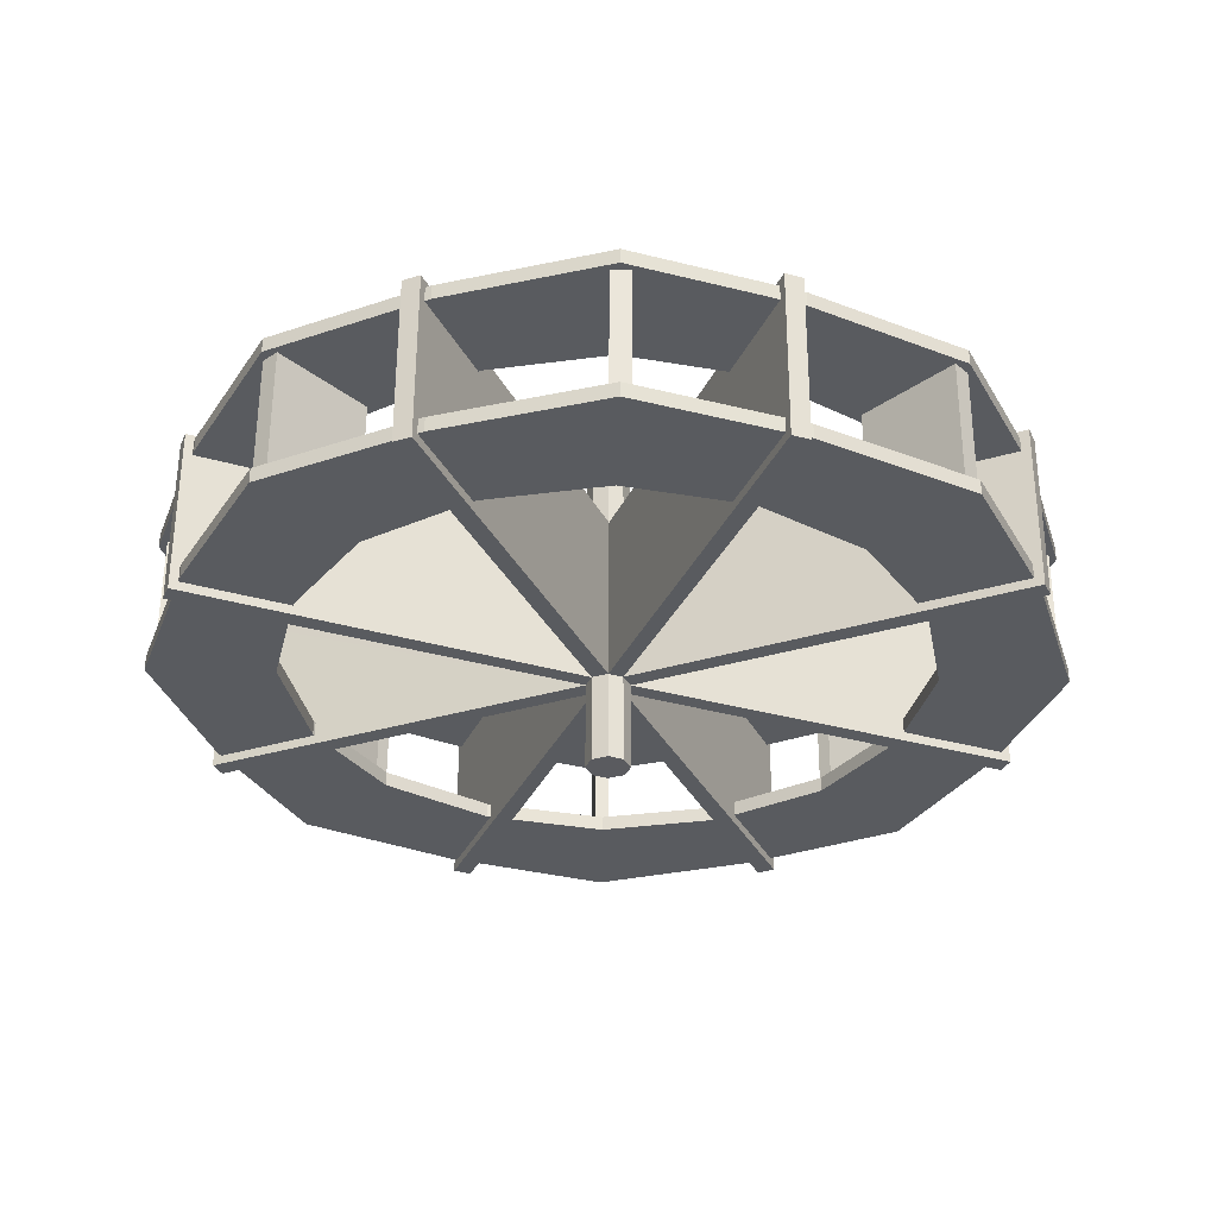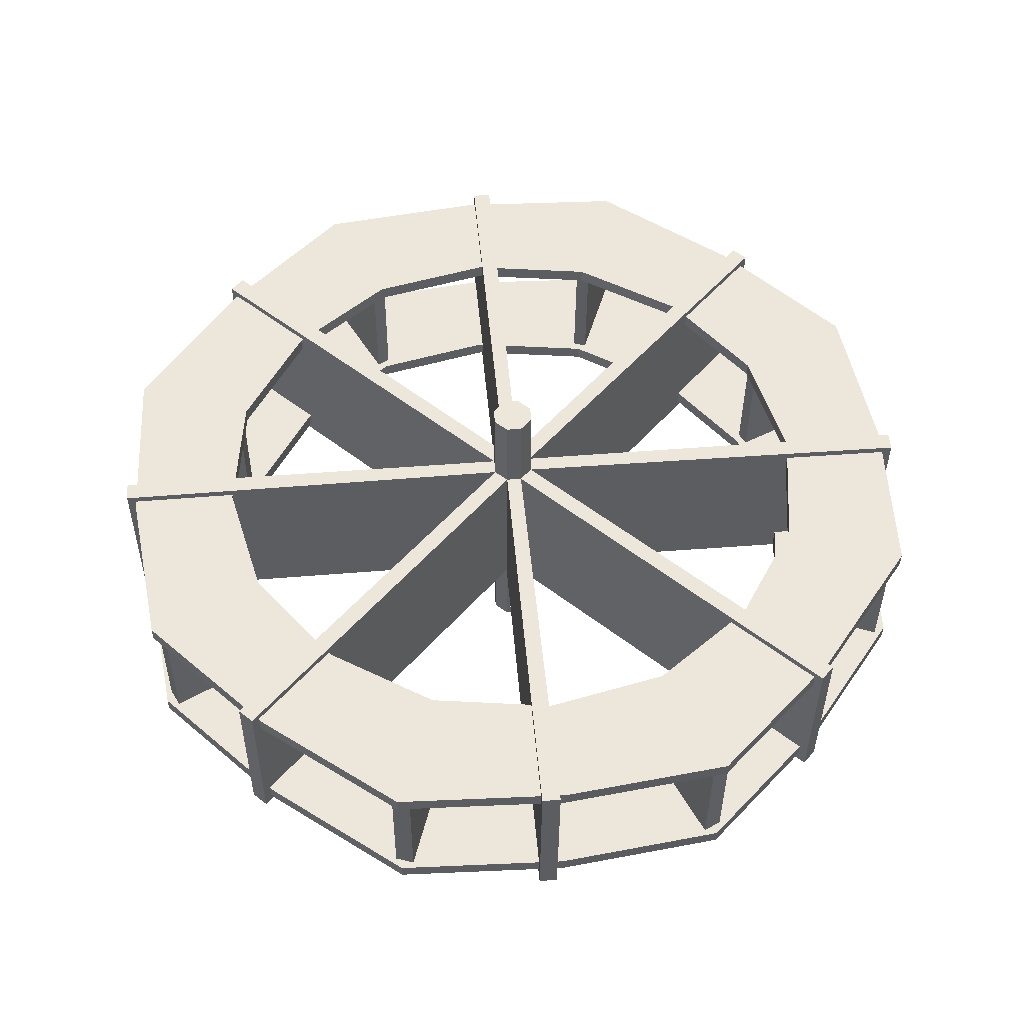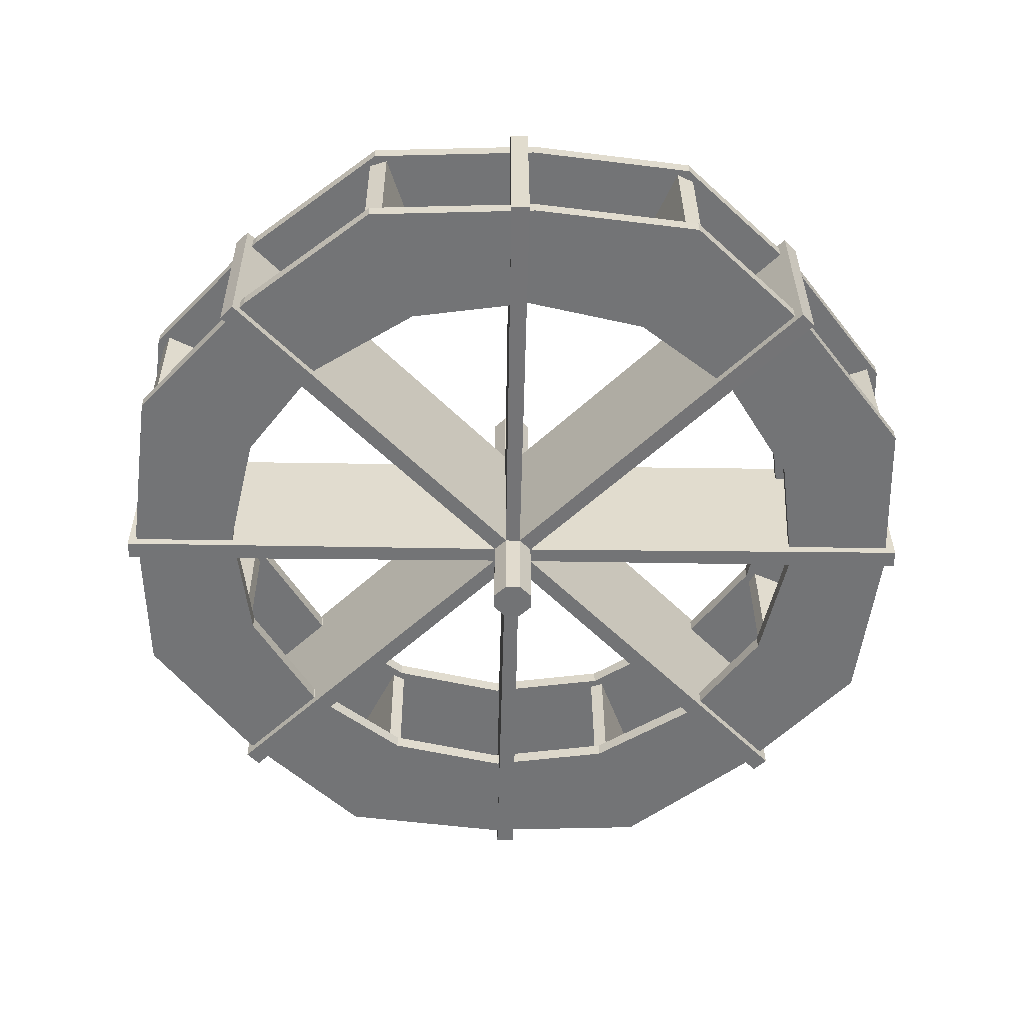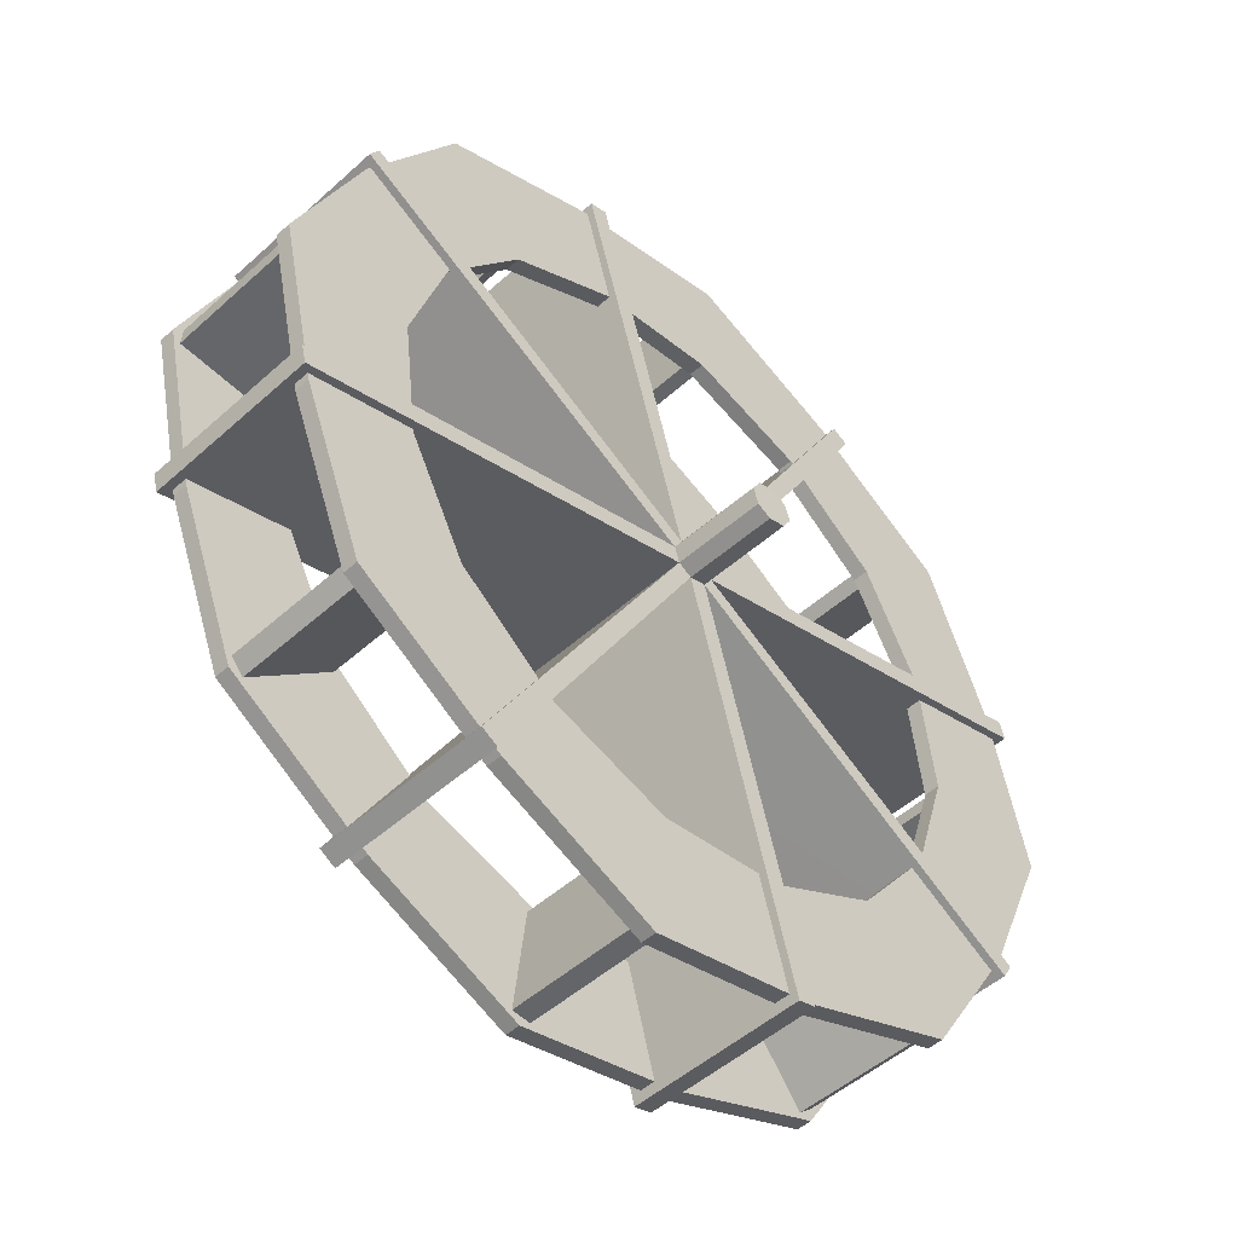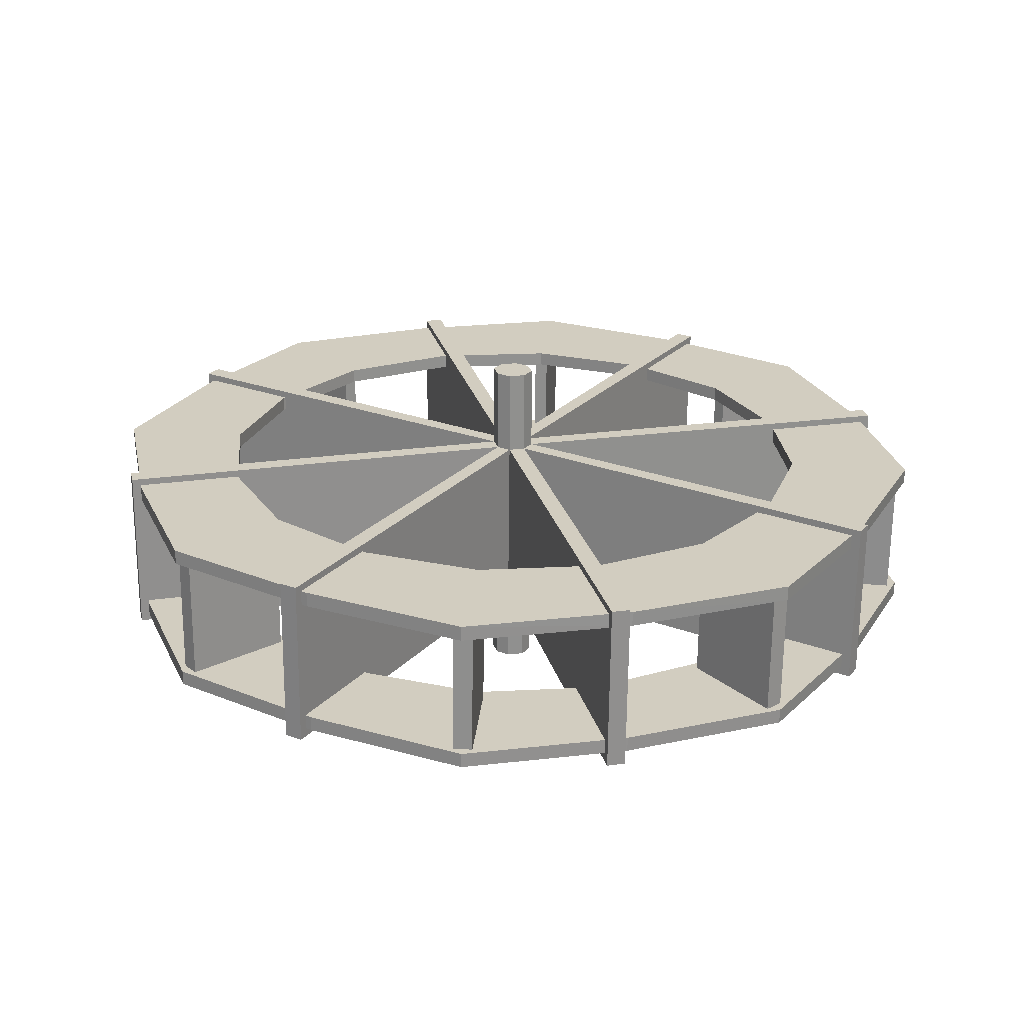
<metadata>
{"format":"obj","ext":"obj","renderer":"f3d","projection":"perspective","resolution":1024,"background":"white","views":[{"elev":-31.9,"azim":128.6,"up":"+Z"},{"elev":53.3,"azim":145.1,"up":"+Z"},{"elev":-56.5,"azim":-30.9,"up":"+Z"},{"elev":-49.4,"azim":-45.6,"up":"+Y"},{"elev":24.6,"azim":-178.7,"up":"+Z"}]}
</metadata>
<code>
o mill.001_Plane.002
v -0.0528 0.07875 -0.3876
v -0.5329 1.813 -0.3845
v -0.5397 1.811 0.3695
v -0.4543 1.835 -0.3837
v -0.4611 1.833 0.3703
v 0.1237 1.388 0.2778
v 0.1725 1.936 0.2797
v -0.5555 1.768 0.3382
v 0.1231 1.388 0.3434
v 0.1719 1.936 0.3452
v 0.6377 1.228 0.2821
v 0.8544 1.644 0.2851
v 0.6371 1.228 0.3476
v 0.8538 1.644 0.3506
v 0.1293 1.39 -0.3389
v 0.1781 1.937 -0.3371
v 0.1287 1.389 -0.2734
v 0.1775 1.937 -0.2716
v 0.6433 1.23 -0.3347
v 0.86 1.646 -0.3317
v 0.6427 1.229 -0.2691
v 0.8594 1.646 -0.2661
v 0.1003 1.425 -0.3189
v 0.09452 1.423 0.3135
v 0.1316 1.899 -0.3174
v 0.1259 1.897 0.315
v 0.1619 1.421 -0.3183
v 0.1562 1.42 0.314
v 0.214 1.893 -0.3167
v 0.2083 1.892 0.3157
v 0.01987 0.09701 -0.3869
v 0.01297 0.09511 0.3735
v 0.9042 1.664 -0.3718
v 0.8974 1.662 0.3822
v 0.07825 0.06386 -0.3865
v 0.07135 0.06196 0.3739
v 0.9751 1.624 -0.3712
v 0.9683 1.622 0.3827
v 1.067 0.8945 0.2852
v 1.489 1.247 0.2899
v 1.066 0.8943 0.3507
v 1.488 1.247 0.3554
v 1.317 0.4179 0.2863
v 1.765 0.5585 0.2907
v 1.317 0.4177 0.3518
v 1.764 0.5583 0.3562
v 1.073 0.896 -0.3316
v 1.494 1.249 -0.3269
v 1.072 0.8959 -0.2661
v 1.494 1.248 -0.2614
v 1.323 0.4194 -0.3305
v 1.77 0.56 -0.3261
v 1.322 0.4192 -0.265
v 1.77 0.5598 -0.2606
v 1.077 0.9415 -0.3112
v 1.071 0.94 0.3211
v 1.434 1.254 -0.3072
v 1.429 1.253 0.3252
v 1.118 0.8954 -0.311
v 1.112 0.8938 0.3214
v 1.489 1.192 -0.3069
v 1.483 1.191 0.3255
v 1.815 0.5421 -0.3663
v 1.808 0.5403 0.3876
v 0.09964 -0.008043 -0.3865
v 0.09274 -0.009939 0.3739
v 1.836 0.4635 -0.3663
v 1.829 0.4616 0.3876
v 1.384 -0.1216 0.2855
v 1.932 -0.171 0.2904
v 1.384 -0.1218 0.3511
v 1.932 -0.1712 0.3559
v 1.224 -0.6355 0.2828
v 1.64 -0.8527 0.286
v 1.223 -0.6356 0.3483
v 1.639 -0.8529 0.3515
v 1.39 -0.1201 -0.3312
v 1.938 -0.1695 -0.3264
v 1.389 -0.1203 -0.2657
v 1.937 -0.1697 -0.2609
v 1.23 -0.6339 -0.334
v 1.645 -0.8512 -0.3308
v 1.229 -0.6341 -0.2685
v 1.645 -0.8513 -0.2652
v 1.425 -0.0913 -0.3106
v 1.42 -0.09288 0.3217
v 1.899 -0.1233 -0.3064
v 1.893 -0.1248 0.326
v 1.422 -0.153 -0.3108
v 1.416 -0.1546 0.3215
v 1.894 -0.2056 -0.3067
v 1.888 -0.2072 0.3257
v 1.664 -0.8949 -0.3713
v 1.657 -0.8968 0.3827
v 0.05796 -0.06888 0.3735
v 1.623 -0.9657 -0.3718
v 1.617 -0.9676 0.3821
v 0.8899 -1.064 0.2787
v 1.242 -1.487 0.2808
v 0.8893 -1.065 0.3442
v 1.241 -1.487 0.3464
v 0.413 -1.314 0.2737
v 0.5531 -1.762 0.2739
v 0.4124 -1.314 0.3393
v 0.5525 -1.762 0.3394
v 0.8955 -1.063 -0.3381
v 1.248 -1.485 -0.3359
v 0.8949 -1.063 -0.2726
v 1.247 -1.485 -0.2704
v 0.4186 -1.312 -0.343
v 0.5587 -1.76 -0.3429
v 0.418 -1.313 -0.2775
v 0.5581 -1.76 -0.2774
v 0.9409 -1.068 -0.3175
v 0.9351 -1.069 0.3149
v 1.253 -1.425 -0.3155
v 1.247 -1.427 0.3168
v 0.8947 -1.109 -0.318
v 0.889 -1.11 0.3144
v 1.191 -1.48 -0.3162
v 1.185 -1.481 0.3161
v 0.06493 -0.06833 -0.3869
v 0.5411 -1.804 -0.3837
v 0.5342 -1.806 0.3702
v 0.4623 -1.825 -0.3845
v 0.4555 -1.827 0.3695
v -0.1266 -1.381 0.2687
v -0.1766 -1.928 0.2669
v -0.1272 -1.381 0.3342
v -0.1772 -1.928 0.3324
v -0.6402 -1.22 0.2644
v -0.8579 -1.635 0.2614
v -0.6408 -1.22 0.3299
v -0.8585 -1.635 0.3269
v -0.121 -1.379 -0.3481
v -0.171 -1.927 -0.3499
v -0.1216 -1.379 -0.2826
v -0.1716 -1.927 -0.2844
v -0.6346 -1.218 -0.3524
v -0.8523 -1.634 -0.3554
v -0.6352 -1.218 -0.2868
v -0.8529 -1.634 -0.2899
v -0.09236 -1.415 -0.3277
v -0.0981 -1.416 0.3047
v -0.1249 -1.888 -0.3292
v -0.1306 -1.89 0.3032
v -0.1541 -1.411 -0.3283
v -0.1598 -1.413 0.3041
v -0.2072 -1.883 -0.3299
v -0.213 -1.885 0.3024
v -0.007611 -0.08639 -0.3876
v -0.01451 -0.08829 0.3727
v -0.8958 -1.652 -0.3964
v -0.9027 -1.654 0.3576
v -0.06611 -0.05346 -0.3881
v -0.07301 -0.05535 0.3723
v -0.9665 -1.611 -0.3969
v -0.9733 -1.613 0.357
v -1.069 -0.885 0.2614
v -1.492 -1.237 0.2566
v -1.069 -0.8851 0.3269
v -1.492 -1.237 0.3222
v -1.318 -0.4077 0.2603
v -1.766 -0.5473 0.2559
v -1.318 -0.4079 0.3258
v -1.766 -0.5474 0.3214
v -1.063 -0.8834 -0.3554
v -1.486 -1.235 -0.3601
v -1.064 -0.8836 -0.2899
v -1.486 -1.235 -0.2946
v -1.312 -0.4062 -0.3565
v -1.76 -0.5457 -0.3609
v -1.313 -0.4063 -0.291
v -1.761 -0.5459 -0.2954
v -1.068 -0.929 -0.3354
v -1.074 -0.9305 0.297
v -1.426 -1.241 -0.3394
v -1.432 -1.242 0.293
v -1.109 -0.8828 -0.3356
v -1.115 -0.8844 0.2968
v -1.481 -1.179 -0.3397
v -1.486 -1.18 0.2926
v -1.804 -0.5276 -0.4018
v -1.811 -0.5294 0.3521
v -0.0874 0.01867 -0.3881
v -0.0943 0.01677 0.3723
v -1.825 -0.4487 -0.4018
v -1.831 -0.4506 0.3521
v -1.384 0.132 0.261
v -1.931 0.1827 0.2562
v -1.384 0.1319 0.3266
v -1.932 0.1825 0.3217
v -1.222 0.6455 0.2638
v -1.637 0.8637 0.2606
v -1.223 0.6453 0.3293
v -1.638 0.8636 0.3261
v -1.378 0.1336 -0.3557
v -1.926 0.1842 -0.3606
v -1.379 0.1334 -0.2902
v -1.926 0.1841 -0.2951
v -1.217 0.647 -0.353
v -1.632 0.8653 -0.3562
v -1.217 0.6469 -0.2875
v -1.632 0.8651 -0.2907
v -1.414 0.1047 -0.3359
v -1.42 0.1032 0.2964
v -1.888 0.1378 -0.3401
v -1.893 0.1362 0.2922
v -1.41 0.1664 -0.3357
v -1.416 0.1648 0.2966
v -1.882 0.2202 -0.3399
v -1.888 0.2186 0.2925
v -1.65 0.9093 -0.3968
v -1.657 0.9074 0.3571
v -0.05936 0.07576 0.3727
v -1.609 0.9798 -0.3963
v -1.616 0.9779 0.3577
v -0.8871 1.074 0.2679
v -1.238 1.497 0.2658
v -0.8877 1.073 0.3334
v -1.239 1.497 0.3313
v -0.4095 1.322 0.2728
v -0.5486 1.77 0.2727
v -0.4101 1.322 0.3384
v -0.8815 1.075 -0.3489
v -1.233 1.498 -0.351
v -0.8821 1.075 -0.2834
v -1.233 1.498 -0.2855
v -0.4039 1.324 -0.3439
v -0.543 1.772 -0.3441
v -0.4045 1.324 -0.2784
v -0.5436 1.772 -0.2786
v -0.9271 1.08 -0.3291
v -0.9329 1.078 0.3033
v -1.238 1.438 -0.331
v -1.244 1.437 0.3014
v -0.881 1.121 -0.3285
v -0.8867 1.119 0.3038
v -1.176 1.493 -0.3303
v -1.182 1.491 0.3021
v 0.02031 0.09713 -0.7761
v 0.07869 0.06398 -0.7753
v 0.07091 0.06184 0.764
v 0.01253 0.09499 0.7632
v -0.007173 -0.08628 -0.7774
v -0.06567 -0.05333 -0.7782
v -0.07345 -0.05547 0.7611
v -0.01495 -0.08841 0.7619
v -0.05236 0.07887 -0.7774
v -0.0598 0.07564 0.7619
v 0.1001 -0.007923 -0.7753
v 0.0923 -0.01006 0.764
v 0.06537 -0.06821 -0.7761
v 0.05752 -0.069 0.7632
v -0.08696 0.01879 -0.7782
v -0.09474 0.01665 0.7611
f 1 3 2
f 3 4 2
f 4 32 31
f 4 1 2
f 5 215 32
f 223 6 222
f 9 14 10
f 9 8 224
f 9 222 6
f 10 223 8
f 6 13 9
f 10 12 7
f 6 12 11
f 230 15 229
f 17 22 18
f 17 232 231
f 17 229 15
f 16 232 18
f 15 21 17
f 18 20 16
f 15 20 19
f 24 25 23
f 25 30 29
f 30 27 29
f 28 23 27
f 32 33 31
f 34 37 33
f 38 35 37
f 33 35 31
f 34 36 38
f 12 39 11
f 41 46 42
f 41 14 13
f 41 11 39
f 40 14 42
f 39 45 41
f 42 44 40
f 39 44 43
f 20 47 19
f 49 54 50
f 49 22 21
f 49 19 47
f 48 22 50
f 47 53 49
f 50 52 48
f 47 52 51
f 56 57 55
f 58 61 57
f 61 60 59
f 60 55 59
f 36 63 35
f 64 67 63
f 68 65 67
f 63 65 35
f 64 66 68
f 44 69 43
f 71 76 72
f 71 46 45
f 71 43 69
f 70 46 72
f 69 75 71
f 72 74 70
f 69 74 73
f 52 77 51
f 79 84 80
f 79 54 53
f 77 53 51
f 78 54 80
f 77 83 79
f 80 82 78
f 77 82 81
f 86 87 85
f 87 92 91
f 92 89 91
f 90 85 89
f 66 93 65
f 94 96 93
f 97 122 96
f 96 65 93
f 97 66 95
f 74 98 73
f 100 105 101
f 100 76 75
f 100 73 98
f 99 76 101
f 98 104 100
f 101 103 99
f 98 103 102
f 82 106 81
f 108 113 109
f 108 84 83
f 108 81 106
f 107 84 109
f 108 110 112
f 109 111 107
f 106 111 110
f 114 117 116
f 116 121 120
f 121 118 120
f 119 114 118
f 122 124 123
f 124 125 123
f 126 151 125
f 125 122 123
f 126 95 152
f 103 127 102
f 129 134 130
f 129 105 104
f 129 102 127
f 128 105 130
f 127 133 129
f 130 132 128
f 127 132 131
f 111 135 110
f 137 142 138
f 137 113 112
f 137 110 135
f 138 111 113
f 135 141 137
f 138 140 136
f 135 140 139
f 143 146 145
f 146 149 145
f 149 148 147
f 148 143 147
f 151 154 153
f 154 157 153
f 158 155 157
f 153 155 151
f 154 156 158
f 132 159 131
f 161 166 162
f 161 134 133
f 159 133 131
f 162 132 134
f 161 163 165
f 162 164 160
f 159 164 163
f 140 167 139
f 169 174 170
f 169 142 141
f 169 139 167
f 168 142 170
f 167 173 169
f 170 172 168
f 167 172 171
f 176 177 175
f 177 182 181
f 182 179 181
f 179 176 175
f 156 183 155
f 184 187 183
f 187 186 185
f 183 185 155
f 184 186 188
f 164 189 163
f 191 196 192
f 191 166 165
f 191 163 189
f 190 166 192
f 191 193 195
f 192 194 190
f 189 194 193
f 172 197 171
f 199 204 200
f 199 174 173
f 197 173 171
f 198 174 200
f 197 203 199
f 200 202 198
f 197 202 201
f 206 207 205
f 207 212 211
f 212 209 211
f 209 206 205
f 186 213 185
f 214 216 213
f 217 1 216
f 216 185 213
f 217 186 215
f 194 218 193
f 220 8 221
f 220 196 195
f 220 193 218
f 219 196 221
f 218 224 220
f 219 8 223
f 218 223 222
f 202 225 201
f 227 232 228
f 227 204 203
f 227 201 225
f 226 204 228
f 225 231 227
f 228 230 226
f 225 230 229
f 234 235 233
f 235 240 239
f 239 238 237
f 237 234 233
f 32 250 244
f 155 245 151
f 248 254 243
f 246 255 249
f 151 253 122
f 152 247 156
f 152 254 248
f 31 242 241
f 1 255 185
f 32 243 36
f 122 251 65
f 186 250 215
f 95 252 254
f 65 242 35
f 185 246 155
f 66 243 252
f 156 256 186
f 1 241 249
f 1 215 3
f 3 5 4
f 4 5 32
f 4 31 1
f 5 3 215
f 223 7 6
f 9 13 14
f 9 10 8
f 9 224 222
f 10 7 223
f 6 11 13
f 10 14 12
f 6 7 12
f 230 16 15
f 17 21 22
f 17 18 232
f 17 231 229
f 16 230 232
f 15 19 21
f 18 22 20
f 15 16 20
f 24 26 25
f 25 26 30
f 30 28 27
f 28 24 23
f 32 34 33
f 34 38 37
f 38 36 35
f 33 37 35
f 34 32 36
f 12 40 39
f 41 45 46
f 41 42 14
f 41 13 11
f 40 12 14
f 39 43 45
f 42 46 44
f 39 40 44
f 20 48 47
f 49 53 54
f 49 50 22
f 49 21 19
f 48 20 22
f 47 51 53
f 50 54 52
f 47 48 52
f 56 58 57
f 58 62 61
f 61 62 60
f 60 56 55
f 36 64 63
f 64 68 67
f 68 66 65
f 63 67 65
f 64 36 66
f 44 70 69
f 71 75 76
f 71 72 46
f 71 45 43
f 70 44 46
f 69 73 75
f 72 76 74
f 69 70 74
f 52 78 77
f 79 83 84
f 79 80 54
f 77 79 53
f 78 52 54
f 77 81 83
f 80 84 82
f 77 78 82
f 86 88 87
f 87 88 92
f 92 90 89
f 90 86 85
f 66 94 93
f 94 97 96
f 97 95 122
f 96 122 65
f 97 94 66
f 74 99 98
f 100 104 105
f 100 101 76
f 100 75 73
f 99 74 76
f 98 102 104
f 101 105 103
f 98 99 103
f 82 107 106
f 108 112 113
f 108 109 84
f 108 83 81
f 107 82 84
f 108 106 110
f 109 113 111
f 106 107 111
f 114 115 117
f 116 117 121
f 121 119 118
f 119 115 114
f 122 95 124
f 124 126 125
f 126 152 151
f 125 151 122
f 126 124 95
f 103 128 127
f 129 133 134
f 129 130 105
f 129 104 102
f 128 103 105
f 127 131 133
f 130 134 132
f 127 128 132
f 111 136 135
f 137 141 142
f 137 138 113
f 137 112 110
f 138 136 111
f 135 139 141
f 138 142 140
f 135 136 140
f 143 144 146
f 146 150 149
f 149 150 148
f 148 144 143
f 151 152 154
f 154 158 157
f 158 156 155
f 153 157 155
f 154 152 156
f 132 160 159
f 161 165 166
f 161 162 134
f 159 161 133
f 162 160 132
f 161 159 163
f 162 166 164
f 159 160 164
f 140 168 167
f 169 173 174
f 169 170 142
f 169 141 139
f 168 140 142
f 167 171 173
f 170 174 172
f 167 168 172
f 176 178 177
f 177 178 182
f 182 180 179
f 179 180 176
f 156 184 183
f 184 188 187
f 187 188 186
f 183 187 185
f 184 156 186
f 164 190 189
f 191 195 196
f 191 192 166
f 191 165 163
f 190 164 166
f 191 189 193
f 192 196 194
f 189 190 194
f 172 198 197
f 199 203 204
f 199 200 174
f 197 199 173
f 198 172 174
f 197 201 203
f 200 204 202
f 197 198 202
f 206 208 207
f 207 208 212
f 212 210 209
f 209 210 206
f 186 214 213
f 214 217 216
f 217 215 1
f 216 1 185
f 217 214 186
f 194 219 218
f 220 224 8
f 220 221 196
f 220 195 193
f 219 194 196
f 218 222 224
f 219 221 8
f 218 219 223
f 202 226 225
f 227 231 232
f 227 228 204
f 227 203 201
f 226 202 204
f 225 229 231
f 228 232 230
f 225 226 230
f 234 236 235
f 235 236 240
f 239 240 238
f 237 238 234
f 32 215 250
f 155 246 245
f 252 243 254
f 243 244 248
f 244 250 248
f 250 256 247
f 248 250 247
f 249 241 246
f 241 242 245
f 246 241 245
f 242 251 253
f 253 245 242
f 151 245 253
f 152 248 247
f 152 95 254
f 31 35 242
f 1 249 255
f 32 244 243
f 122 253 251
f 186 256 250
f 95 66 252
f 65 251 242
f 185 255 246
f 66 36 243
f 156 247 256
f 1 31 241

</code>
